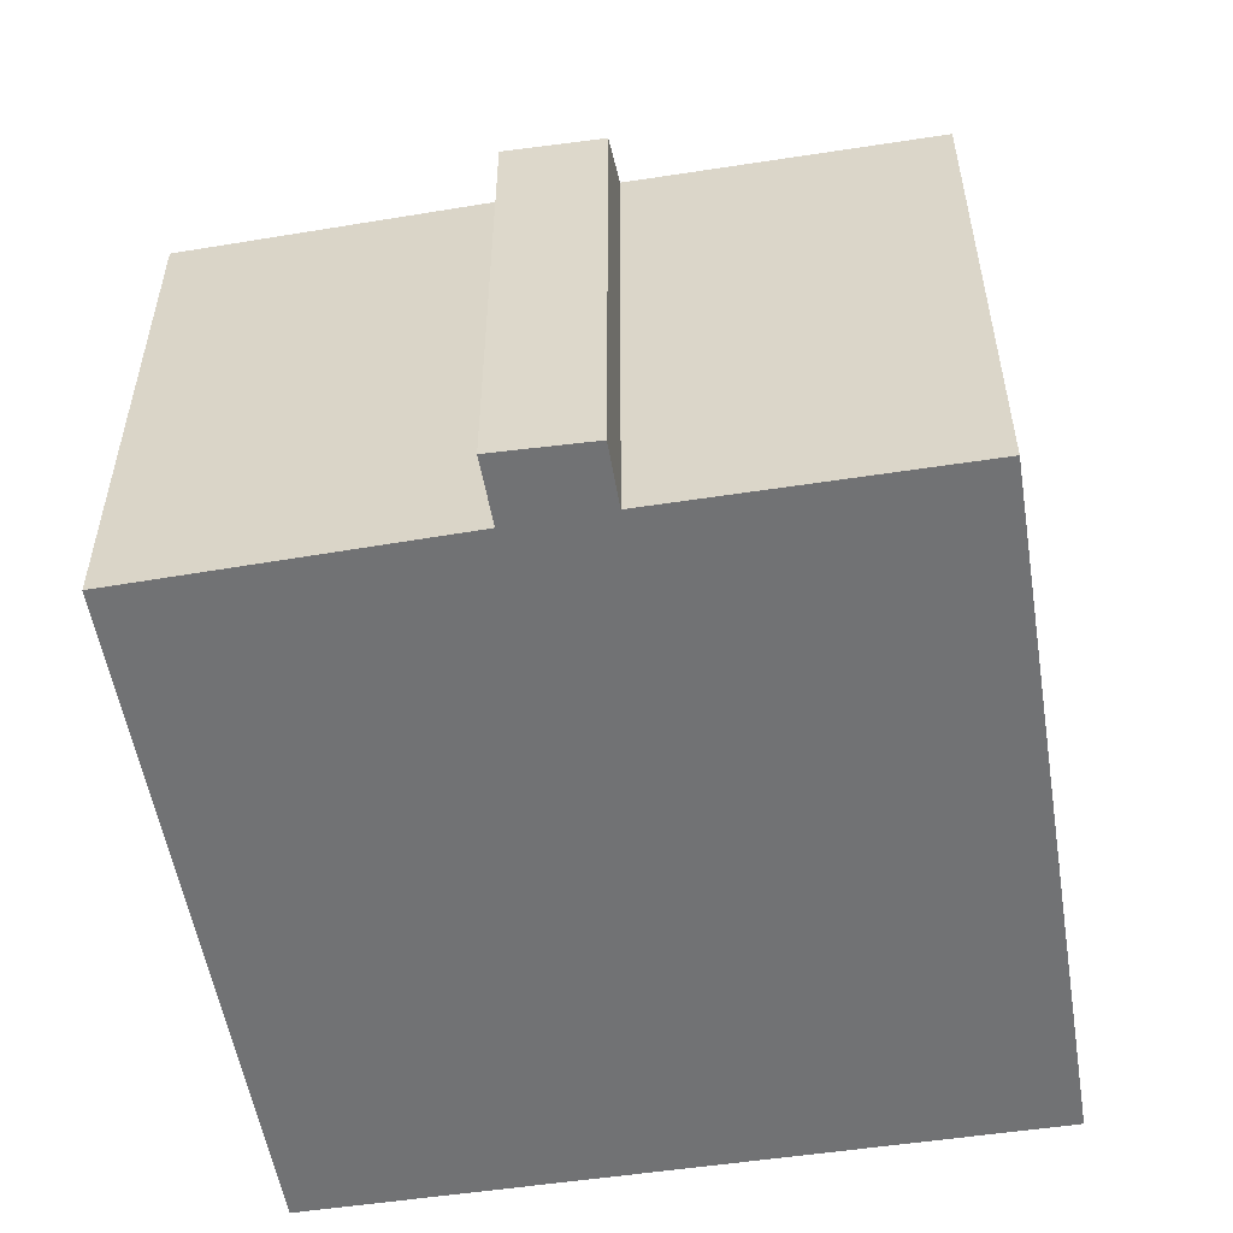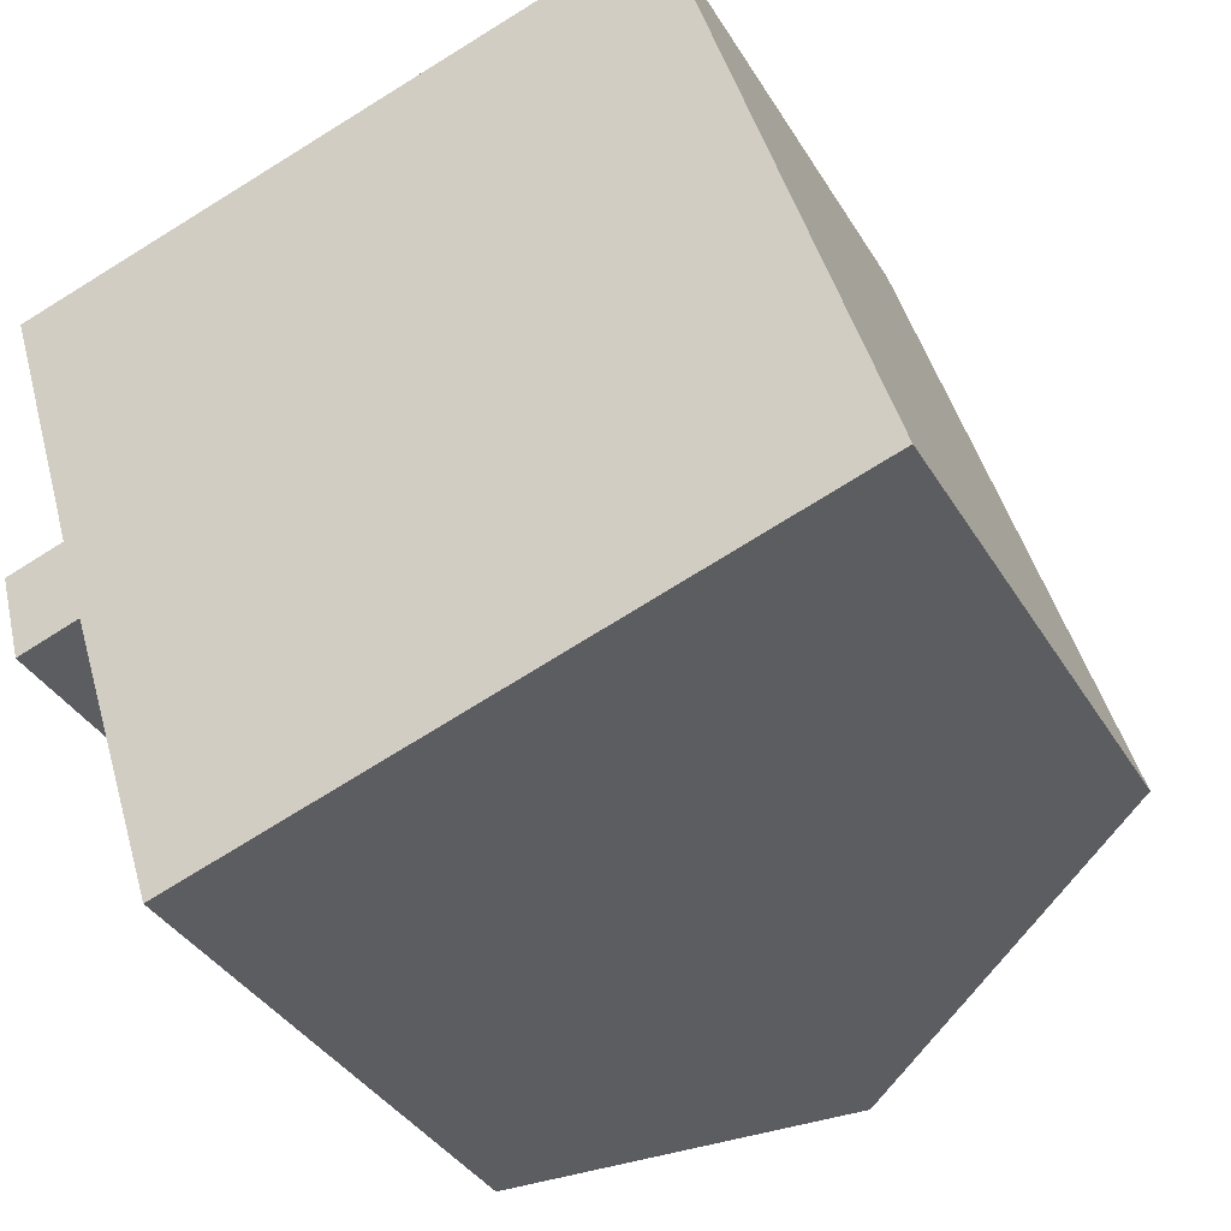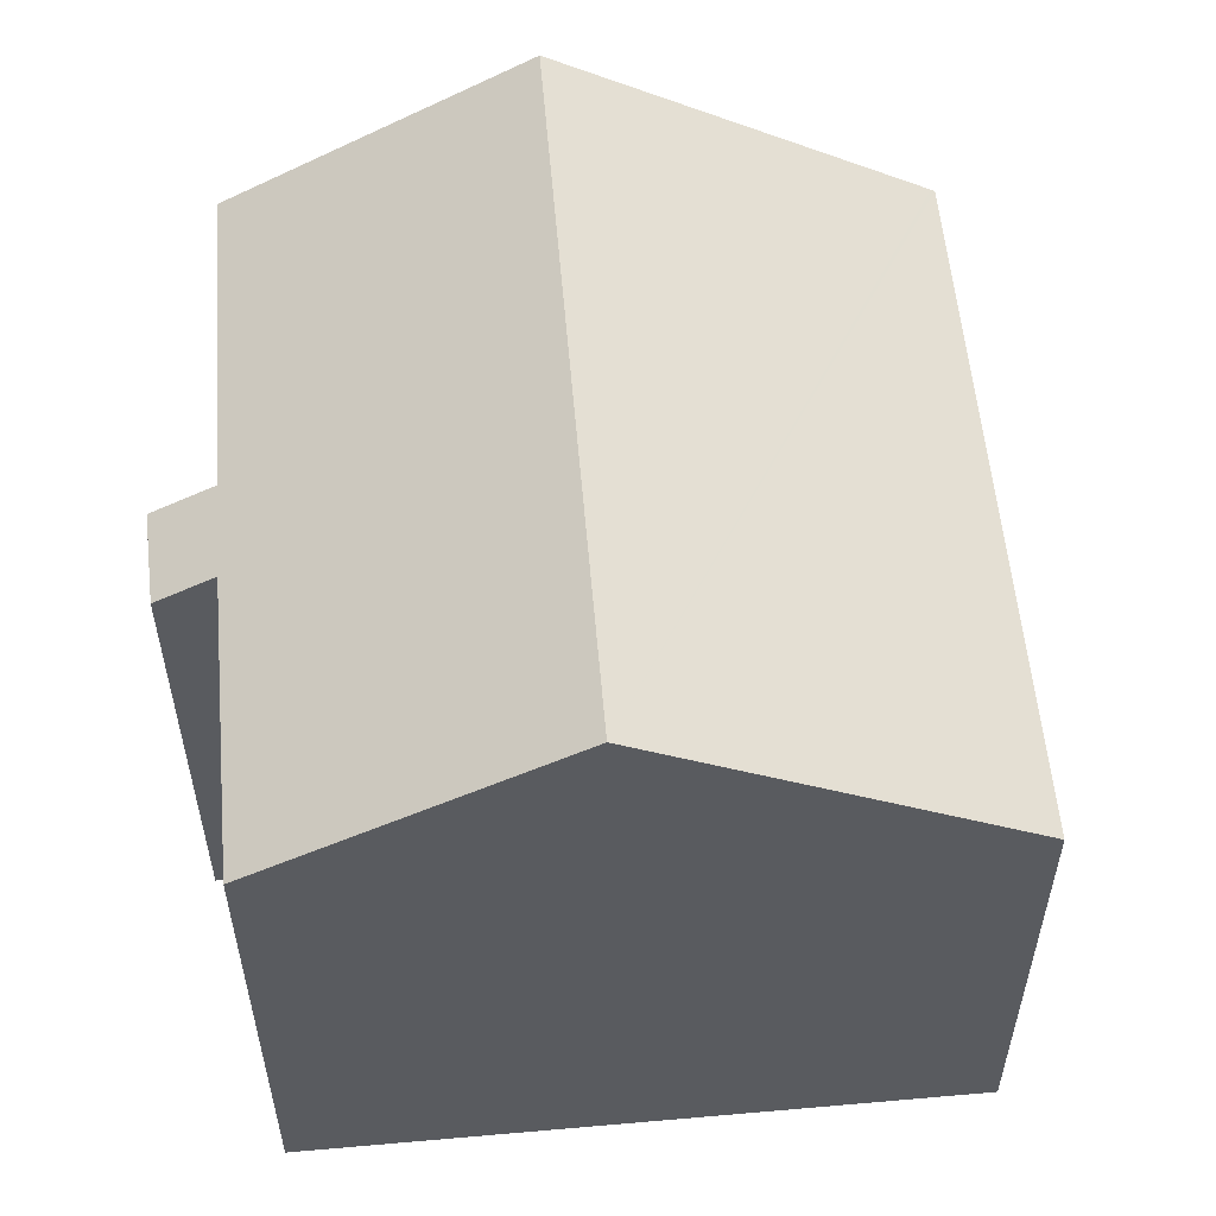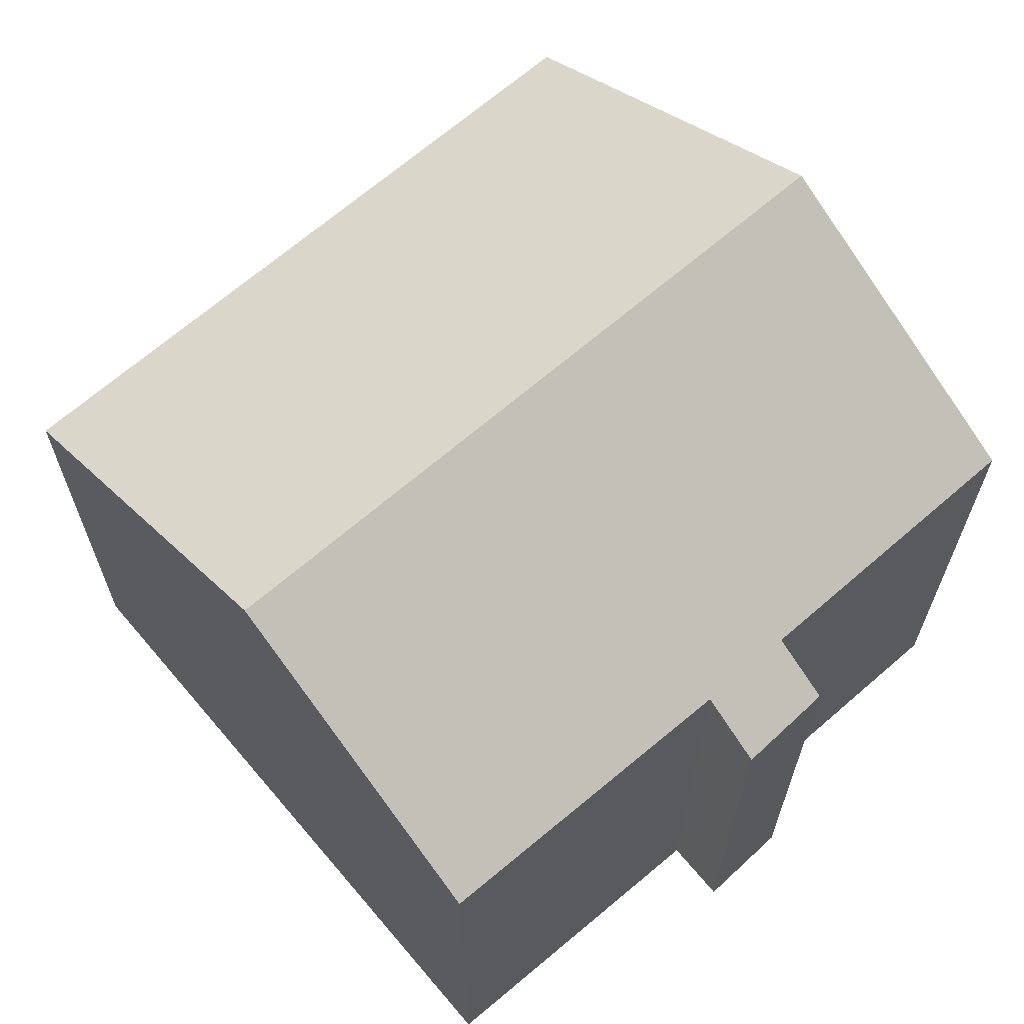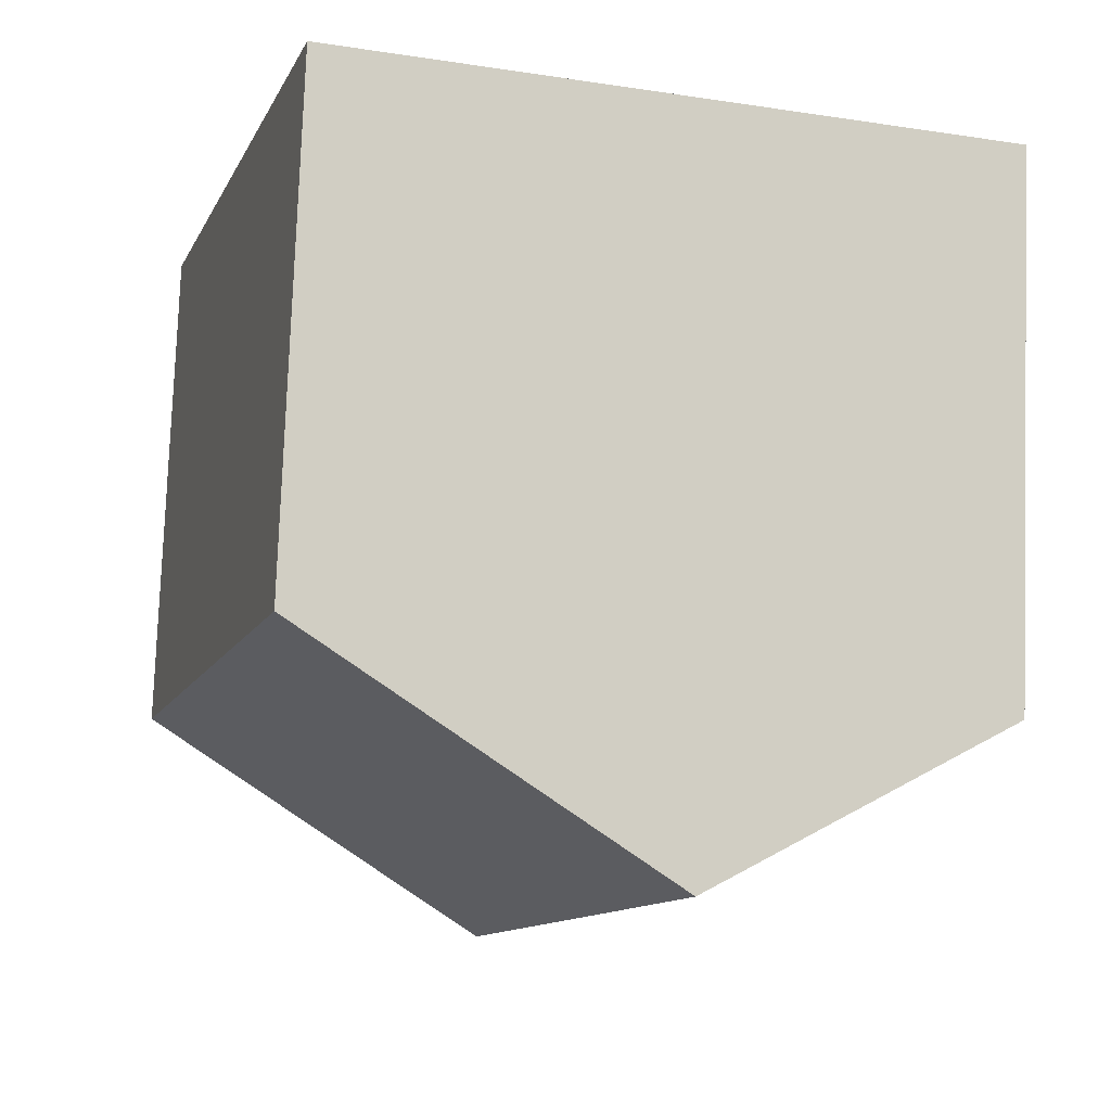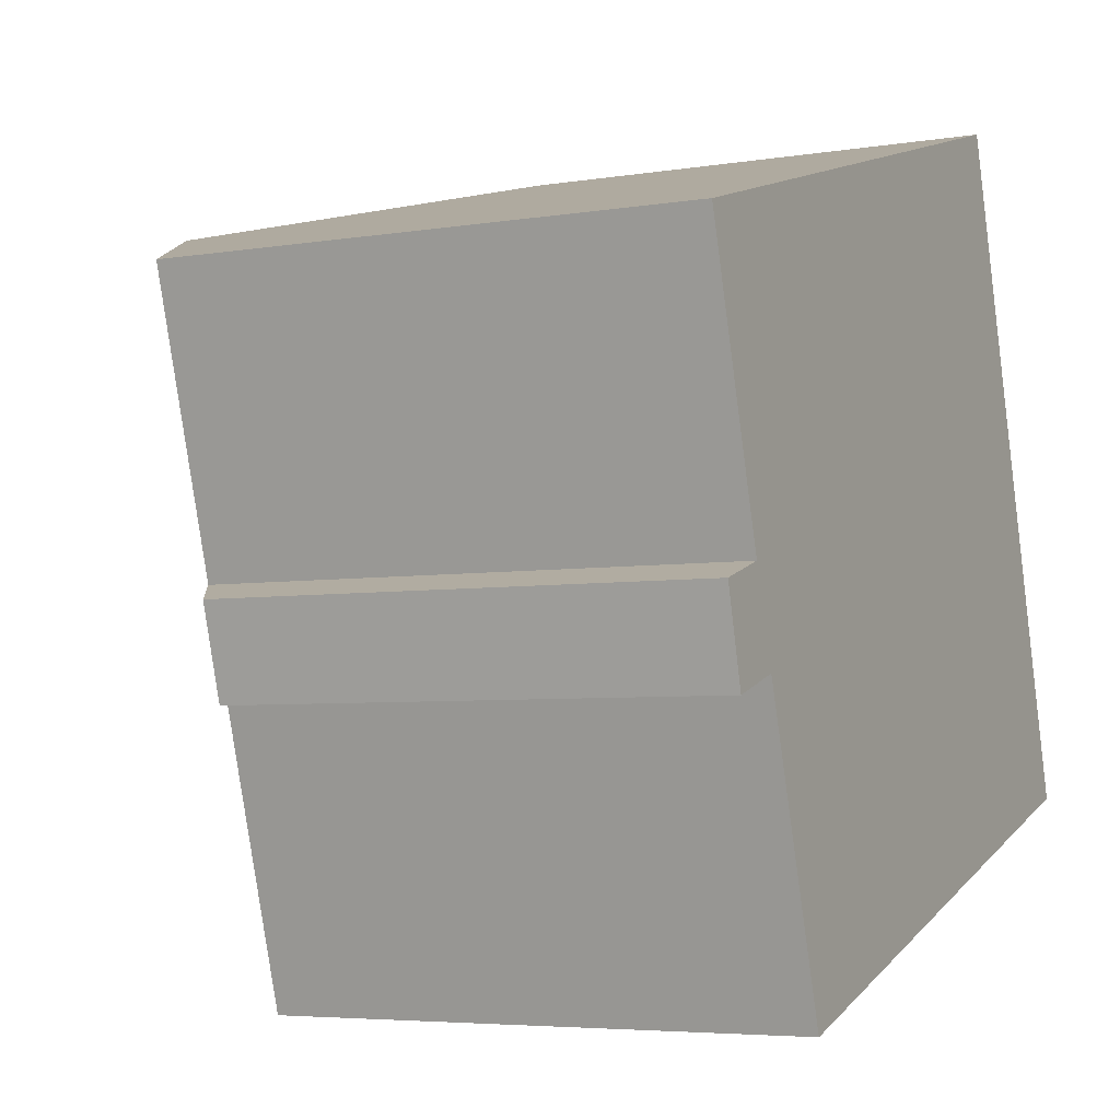
<metadata>
{"format":"obj","ext":"obj","renderer":"f3d","projection":"perspective","resolution":1024,"background":"white","views":[{"elev":-55.4,"azim":-97.6,"up":"+Y"},{"elev":-37.0,"azim":27.5,"up":"+Z"},{"elev":56.8,"azim":-21.8,"up":"+Y"},{"elev":66.6,"azim":-147.9,"up":"+Y"},{"elev":78.6,"azim":-177.9,"up":"+Z"},{"elev":-5.1,"azim":-62.6,"up":"+Z"}]}
</metadata>
<code>
v  5.046 12.29 1.501
v  1.469 9.275 -4.875
v  0 9.284 5.685e-16
v  8.577 12.29 -10.08
v  1.958 9.282 -6.436
v  3.627 9.326 -11.64
v  0.889 8.641 -6.782
v  0.467 8.676 -5.189
v  14.64 8.66 -8.162
v  11.23 8.605 3.342
v  14.57 8.699 -8.182
v  1.469 2.985e-16 -4.875
v  0.467 3.177e-16 -5.189
v  0 0 0
v  11.23 -2.046e-16 3.342
v  5.046 -9.191e-17 1.501
v  14.64 4.998e-16 -8.162
v  14.57 5.01e-16 -8.182
v  3.627 7.129e-16 -11.64
v  8.577 6.171e-16 -10.08
v  1.958 3.941e-16 -6.436
v  0.889 4.153e-16 -6.782
g defaultobject
f 1 2 3
f 2 1 4
f 2 4 5
f 5 4 6
f 2 7 8
f 7 2 5
f 9 1 10
f 1 9 11
f 1 11 4
f 8 12 2
f 12 8 13
f 3 10 1
f 10 3 14
f 10 14 15
f 15 14 16
f 10 17 9
f 17 10 15
f 17 11 9
f 11 17 4
f 4 17 6
f 6 17 18
f 6 18 19
f 19 18 20
f 21 7 5
f 7 21 22
f 7 13 8
f 13 7 22
f 2 14 3
f 14 2 12
f 19 5 6
f 5 19 21
f 22 21 13
f 16 17 15
f 17 16 14
f 17 14 12
f 17 12 18
f 18 12 20
f 20 12 13
f 20 13 21
f 20 21 19

</code>
